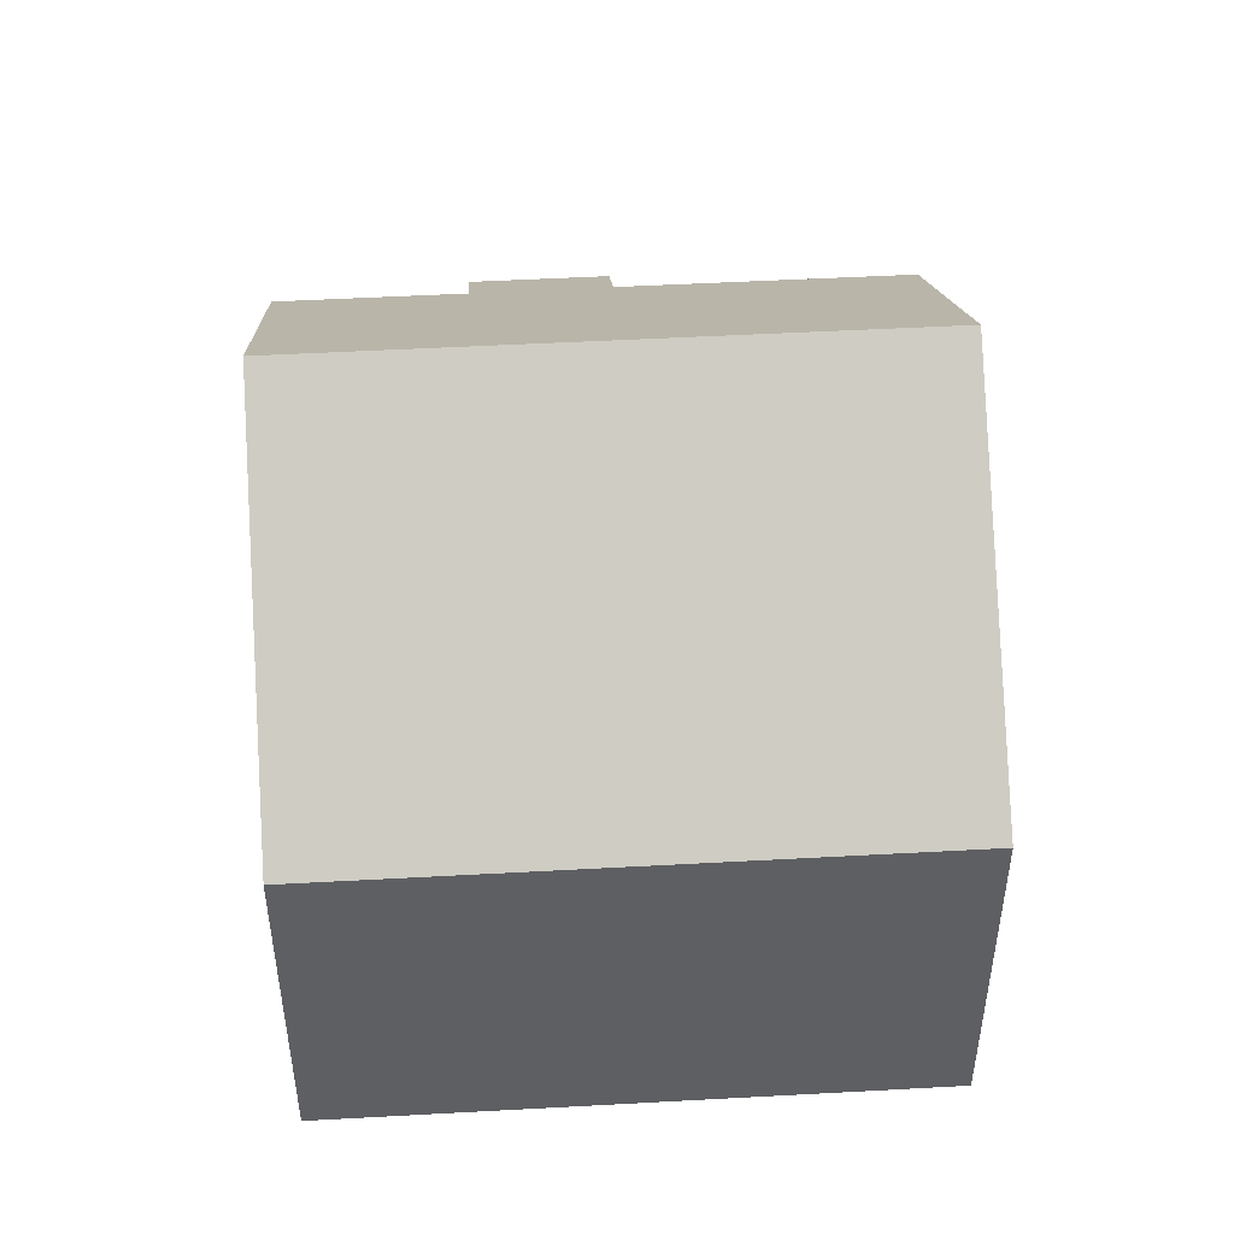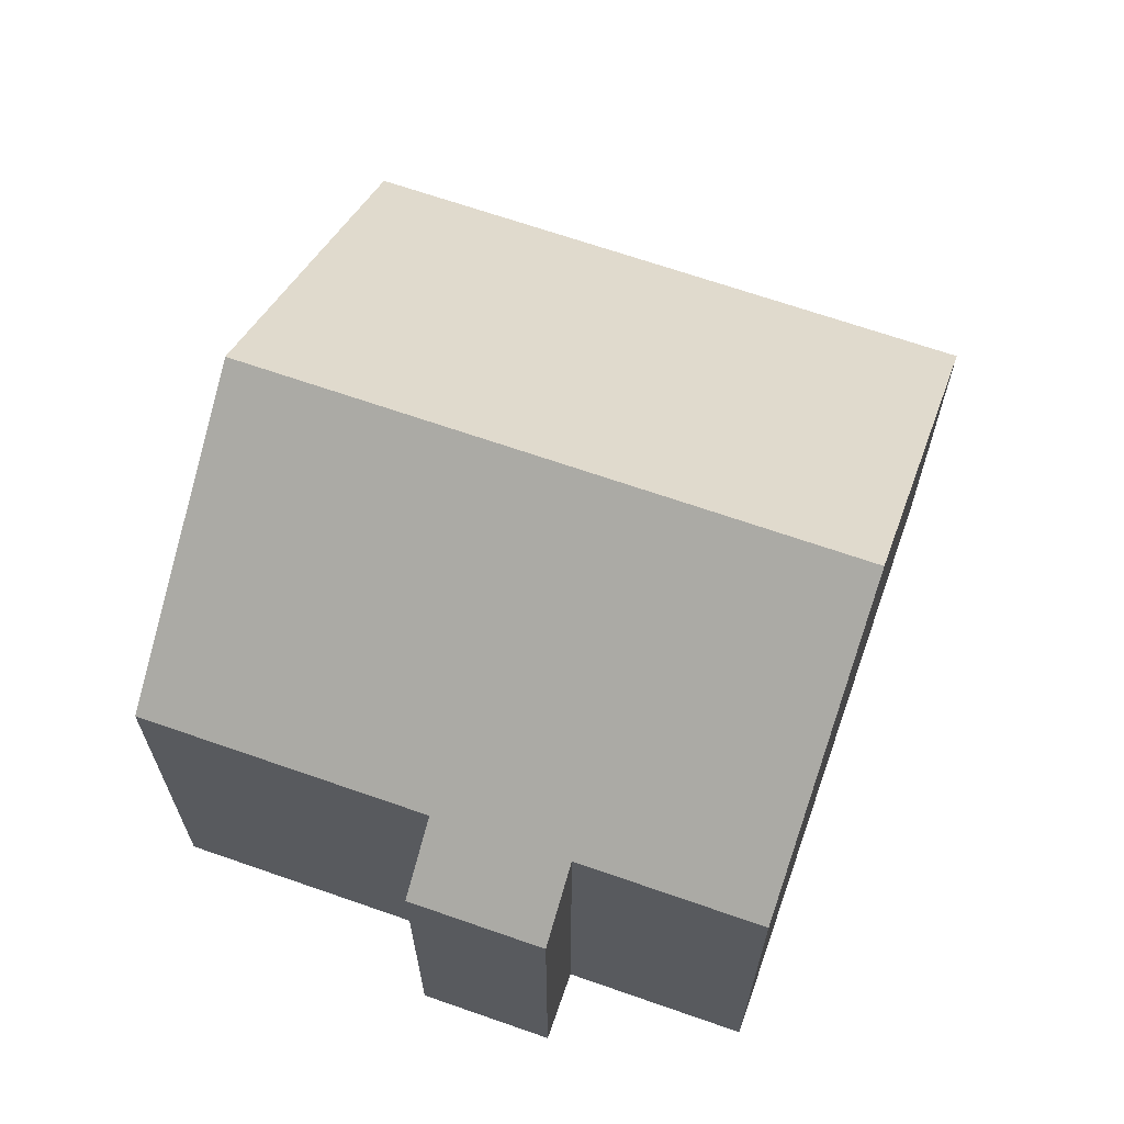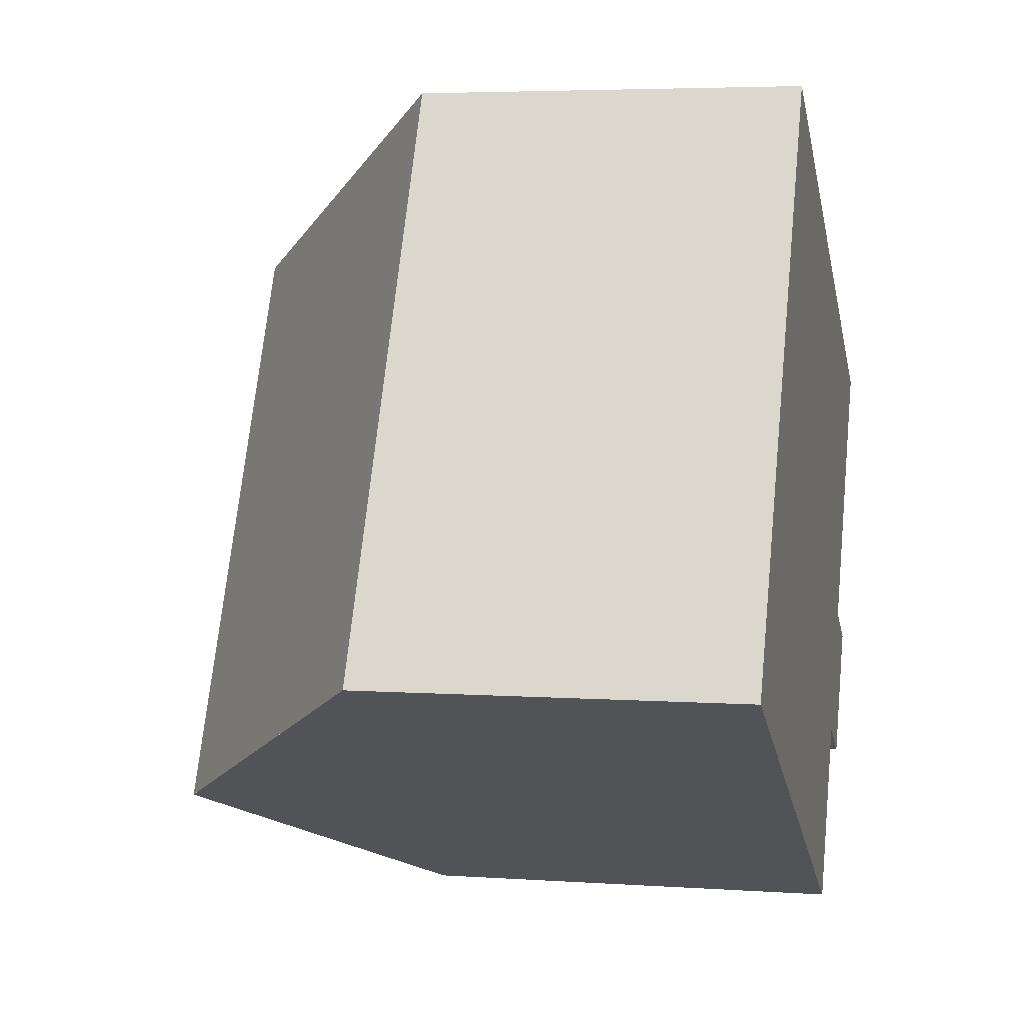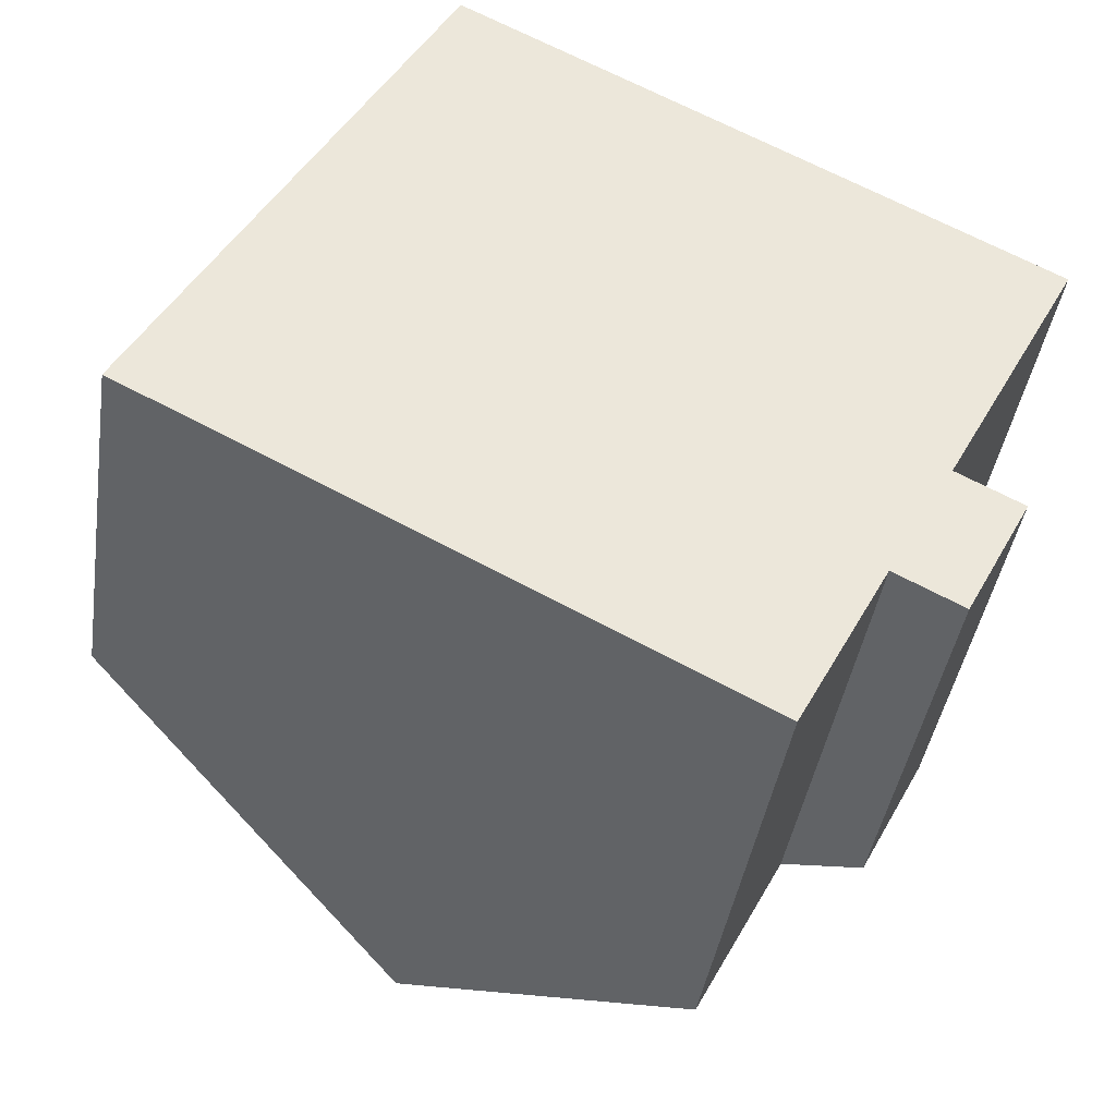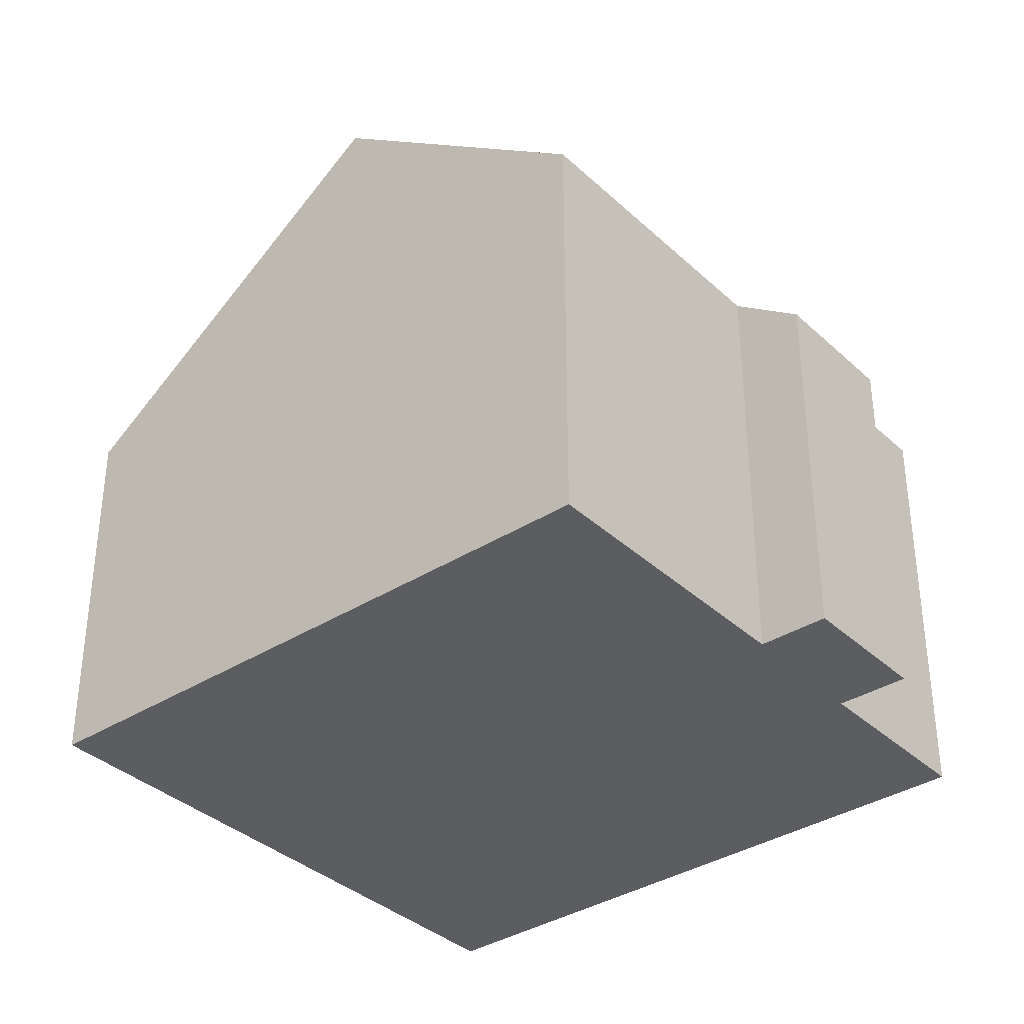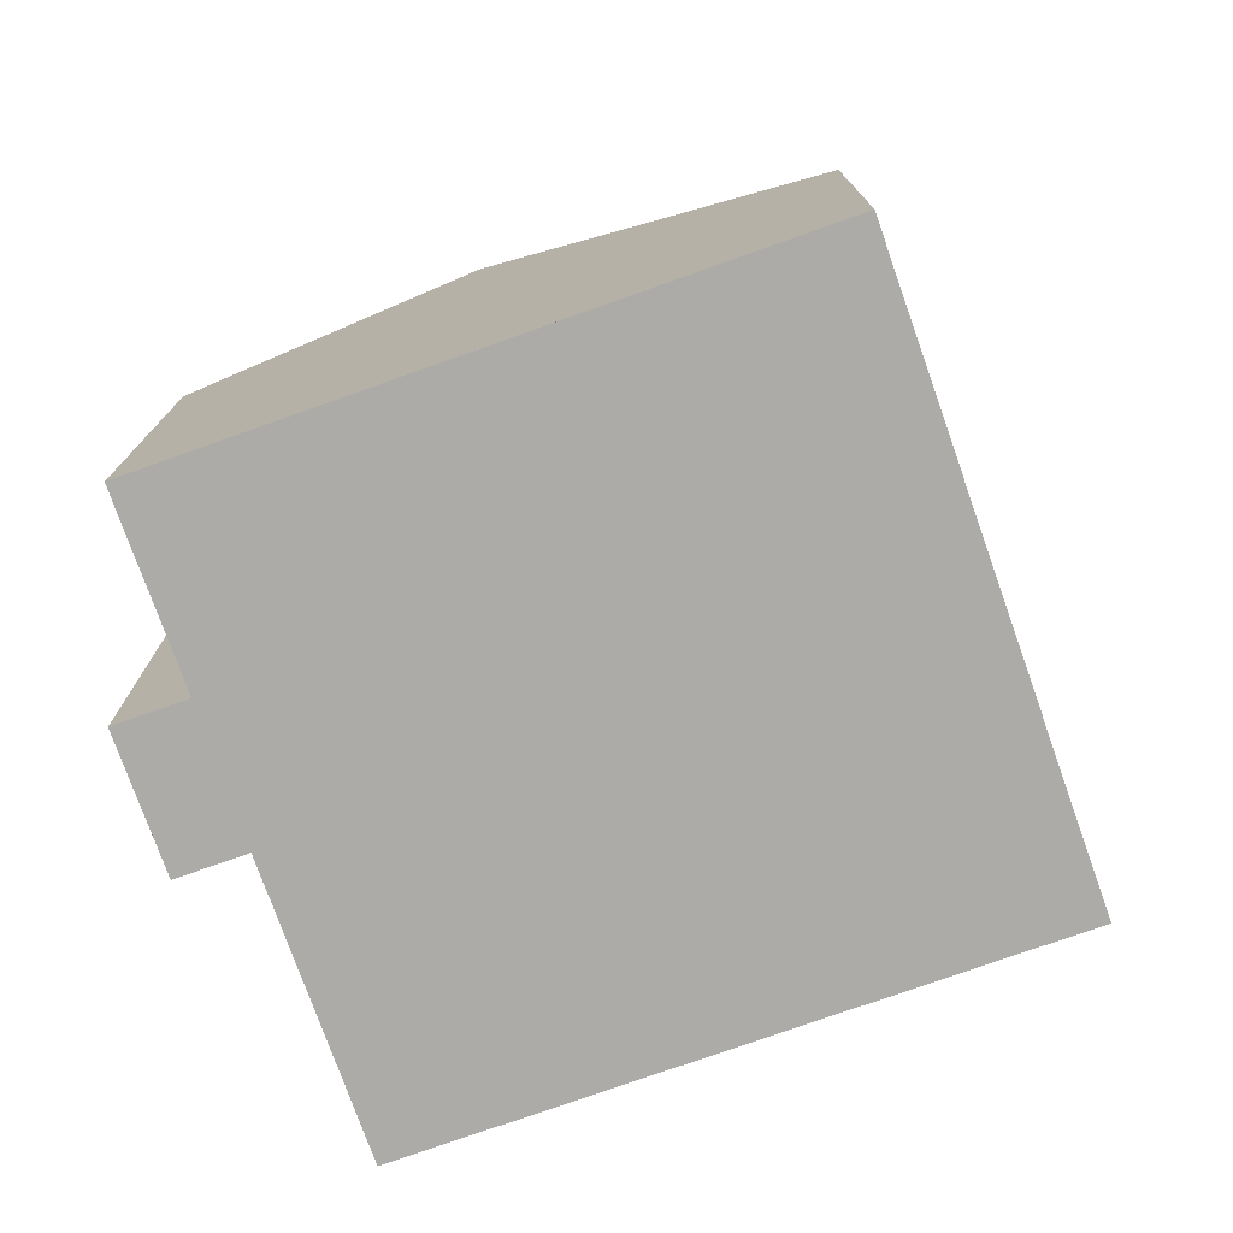
<metadata>
{"format":"obj","ext":"obj","renderer":"f3d","projection":"perspective","resolution":1024,"background":"white","views":[{"elev":49.3,"azim":-66.0,"up":"+Y"},{"elev":67.2,"azim":136.8,"up":"+Y"},{"elev":4.6,"azim":-77.4,"up":"+Z"},{"elev":-41.2,"azim":-8.6,"up":"+Z"},{"elev":-36.0,"azim":67.3,"up":"+Y"},{"elev":-76.5,"azim":-133.0,"up":"+Y"}]}
</metadata>
<code>
v  12.39 6.404 -2.8
v  12.41 7.272 -0.136
v  13.48 6.404 -0.696
v  10.36 10.8 6.605
v  14.73 7.272 4.331
v  5.449 10.8 -2.834
v  11.28 7.296 -2.224
v  9.791 7.296 -5.093
v  4.911 6.403 9.44
v  0.45 6.767 -0.234
v  0 6.404 3.921e-16
v  0 0 0
v  4.911 -5.78e-16 9.44
v  10.36 -4.044e-16 6.605
v  14.73 -2.652e-16 4.331
v  12.41 8.328e-18 -0.136
v  13.48 4.262e-17 -0.696
v  12.39 1.715e-16 -2.8
v  11.28 1.362e-16 -2.224
v  9.791 3.119e-16 -5.093
v  5.293 10.67 -2.753
v  5.449 1.735e-16 -2.834
v  5.293 1.686e-16 -2.753
v  0.45 1.433e-17 -0.234
g defaultobject
f 1 2 3
f 2 4 5
f 4 2 6
f 6 2 7
f 7 2 1
f 6 7 8
f 9 10 11
f 10 9 6
f 6 9 4
f 12 9 11
f 9 12 13
f 13 4 9
f 4 13 5
f 5 13 14
f 5 14 15
f 16 3 2
f 3 16 17
f 15 2 5
f 2 15 16
f 17 1 3
f 1 17 18
f 19 8 7
f 8 19 20
f 1 19 7
f 19 1 18
f 8 21 6
f 21 8 20
f 21 20 10
f 10 20 22
f 10 22 11
f 11 22 23
f 11 23 12
f 12 23 24
f 14 16 15
f 16 14 19
f 19 14 20
f 20 14 13
f 20 13 22
f 22 13 24
f 24 13 12
f 16 18 17
f 18 16 19

</code>
